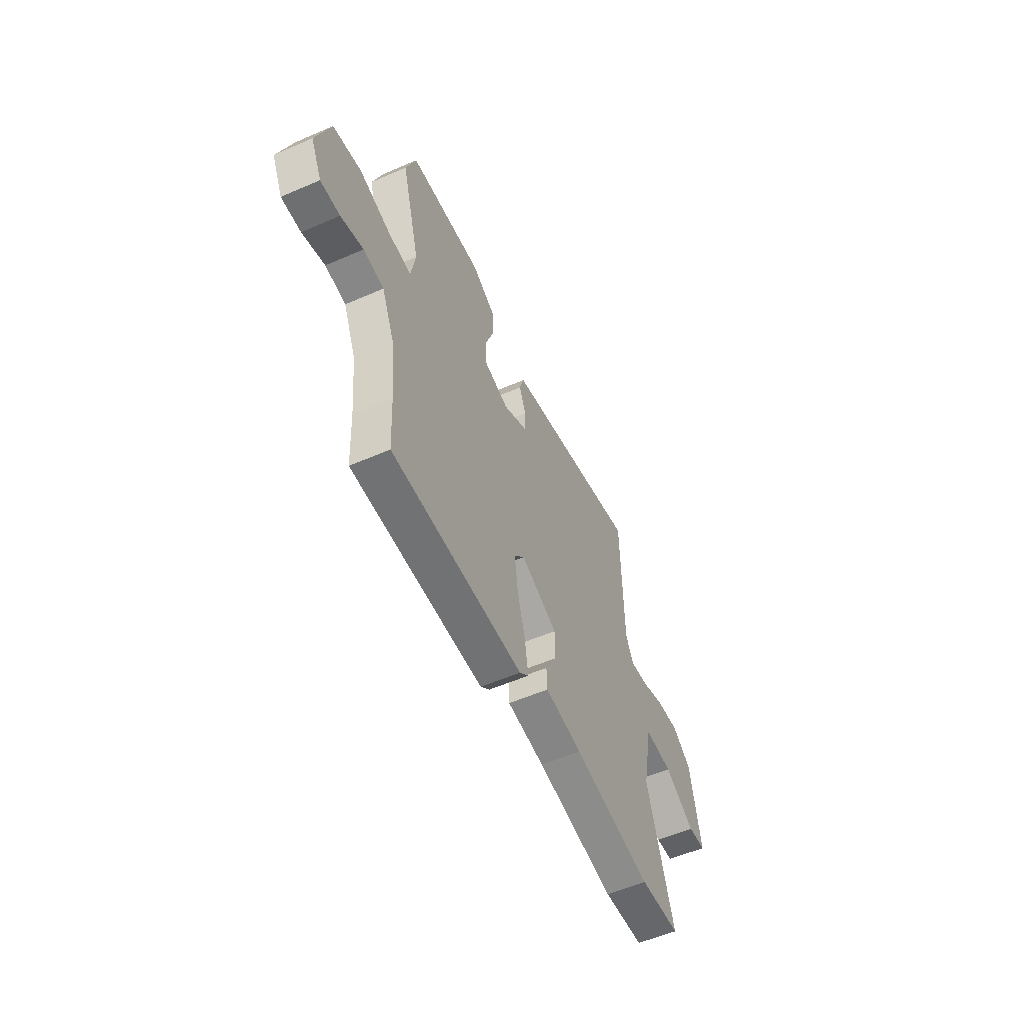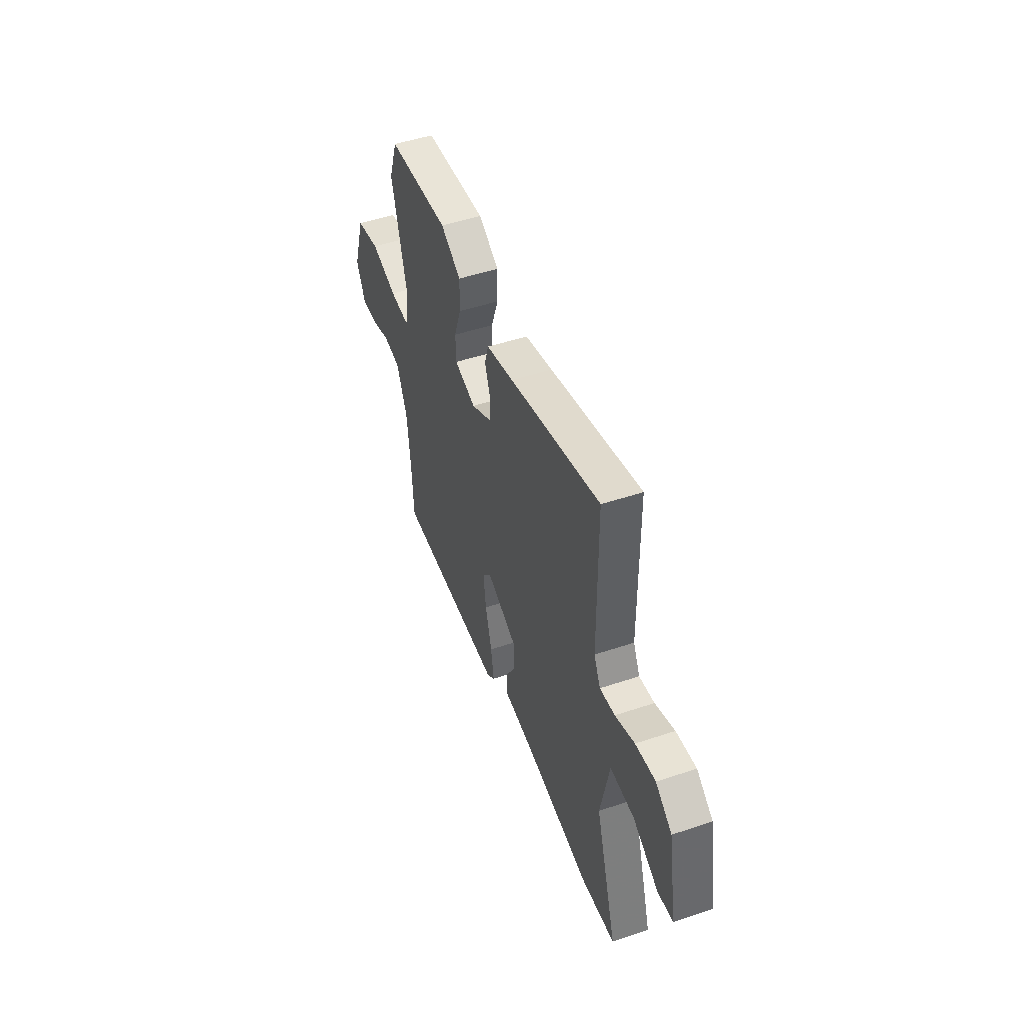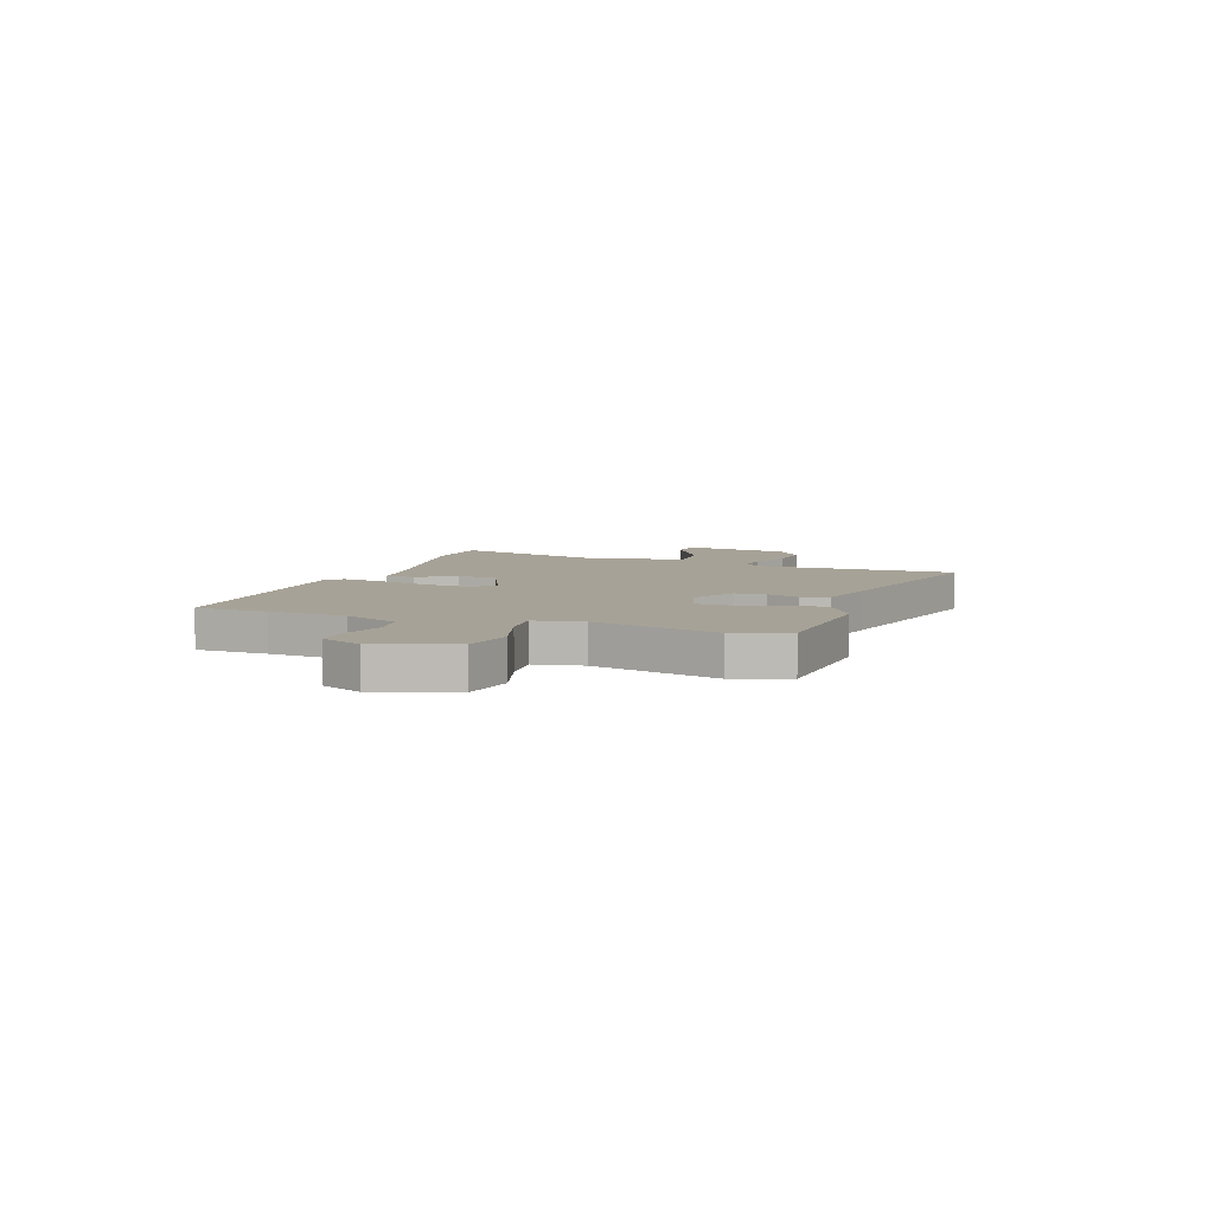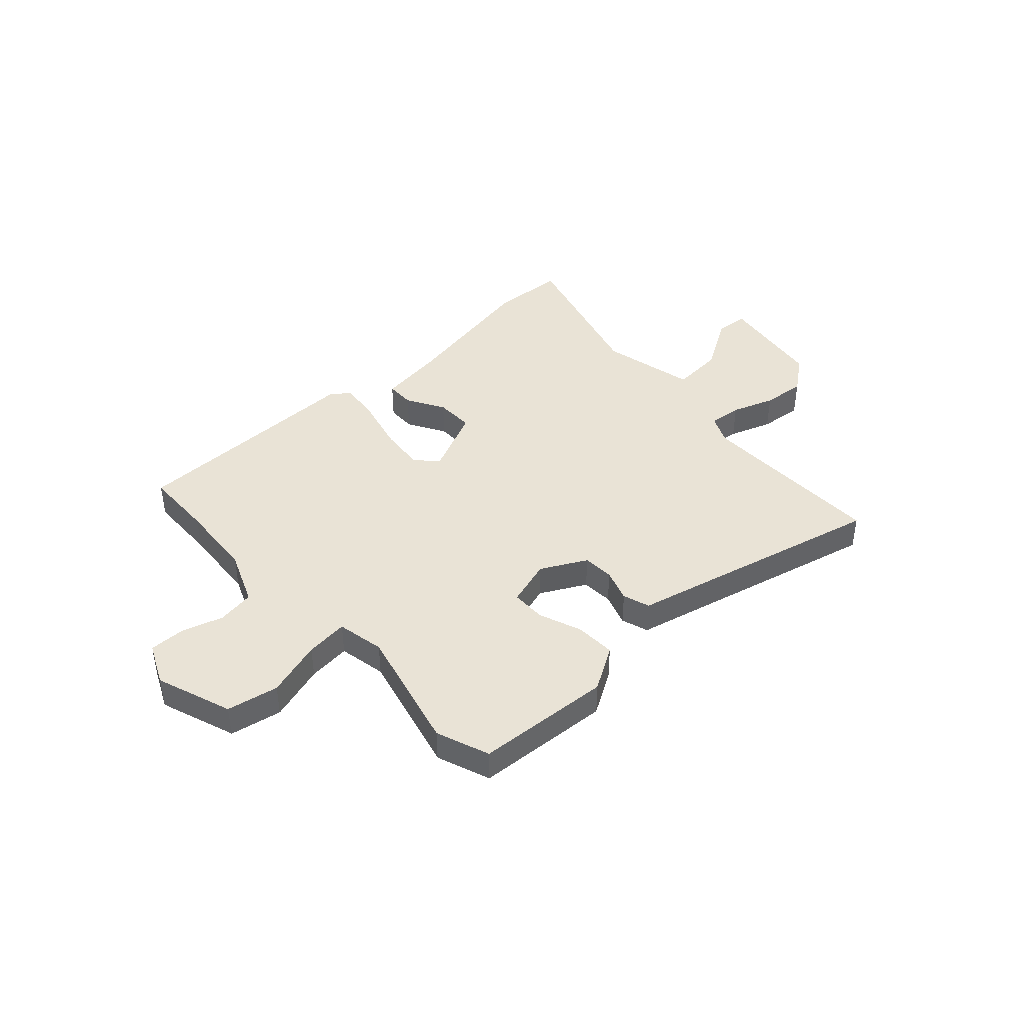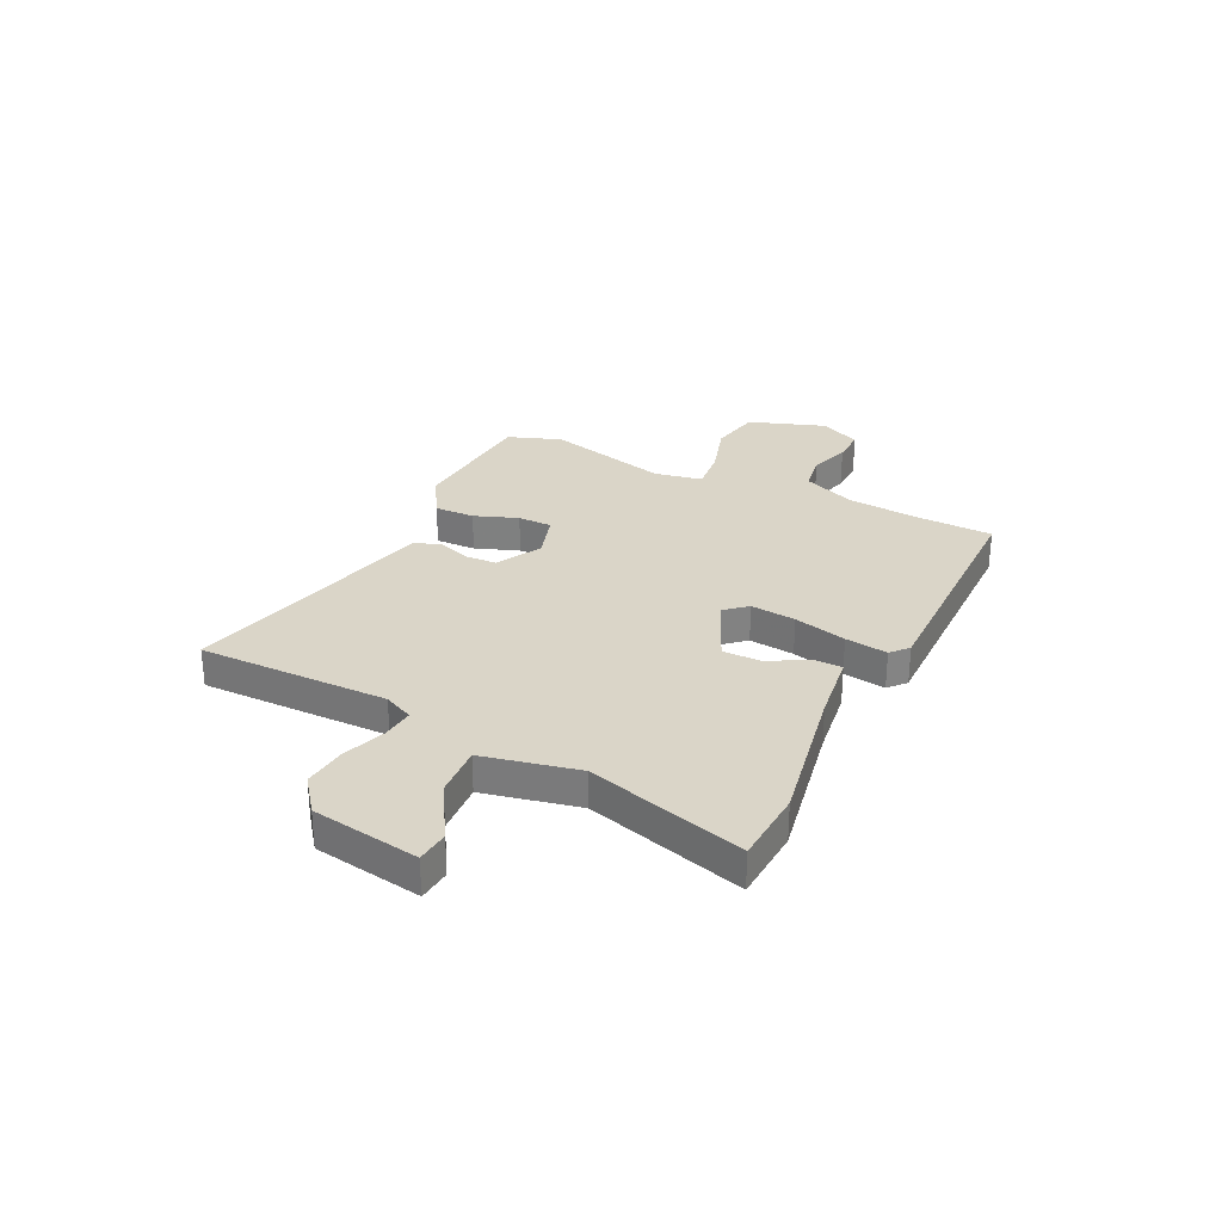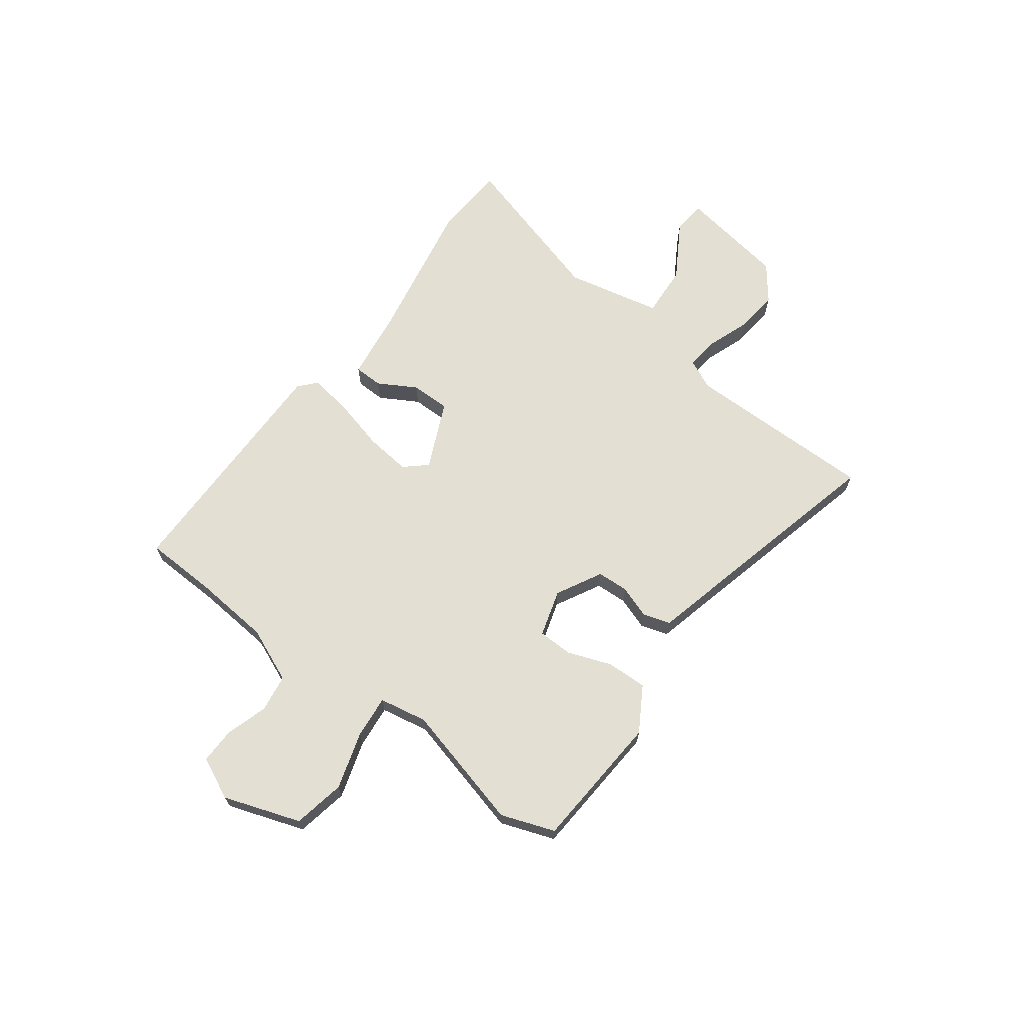
<metadata>
{"format":"obj","ext":"obj","renderer":"f3d","projection":"perspective","resolution":1024,"background":"white","views":[{"elev":-55.9,"azim":-65.5,"up":"+Z"},{"elev":49.1,"azim":69.6,"up":"+Z"},{"elev":6.6,"azim":-71.4,"up":"+Y"},{"elev":42.2,"azim":-43.8,"up":"+Y"},{"elev":29.2,"azim":115.2,"up":"+Y"},{"elev":67.1,"azim":-54.1,"up":"+Y"}]}
</metadata>
<code>
v -0.499 0.07 -0.521
v -0.506 0.07 -0.382
v -0.521 0.07 -0.233
v -0.567 0.07 -0.128
v -0.64 0.07 -0.118
v -0.72 0.07 -0.144
v -0.789 0.07 -0.146
v -0.828 0.07 -0.066
v -0.779 0.07 0.083
v -0.679 0.07 0.104
v -0.568 0.07 0.072
v -0.485 0.07 0.065
v -0.469 0.07 0.158
v -0.535 0.07 0.399
v -0.499 0.07 0.503
v -0.236 0.07 0.525
v -0.15 0.07 0.475
v -0.151 0.07 0.397
v -0.181 0.07 0.312
v -0.179 0.07 0.245
v -0.088 0.07 0.219
v -0.001 0.07 0.267
v 0.001 0.07 0.328
v -0.022 0.07 0.391
v -0.006 0.07 0.444
v 0.11 0.07 0.474
v 0.493 0.07 0.574
v 0.497 0.07 0.205
v 0.525 0.07 0.148
v 0.589 0.07 0.156
v 0.671 0.07 0.187
v 0.755 0.07 0.197
v 0.824 0.07 0.146
v 0.861 0.07 -0.062
v 0.797 0.07 -0.069
v 0.687 0.07 -0.005
v 0.586 0.07 0
v 0.549 0.07 -0.185
v 0.642 0.07 -0.489
v 0.498 0.07 -0.5
v 0.216 0.07 -0.452
v 0.082 0.07 -0.436
v 0.08 0.07 -0.38
v 0.121 0.07 -0.306
v 0.12 0.07 -0.23
v -0.011 0.07 -0.173
v -0.048 0.07 -0.216
v -0.037 0.07 -0.304
v -0.009 0.07 -0.406
v 0.004 0.07 -0.488
v -0.029 0.07 -0.518
v -0.499 0 -0.521
v -0.506 0 -0.382
v -0.521 0 -0.233
v -0.567 0 -0.128
v -0.64 0 -0.118
v -0.72 0 -0.144
v -0.789 0 -0.146
v -0.828 0 -0.066
v -0.779 0 0.083
v -0.679 0 0.104
v -0.568 0 0.072
v -0.485 0 0.065
v -0.469 0 0.158
v -0.535 0 0.399
v -0.499 0 0.503
v -0.236 0 0.525
v -0.15 0 0.475
v -0.151 0 0.397
v -0.181 0 0.312
v -0.179 0 0.245
v -0.088 0 0.219
v -0.001 0 0.267
v 0.001 0 0.328
v -0.022 0 0.391
v -0.006 0 0.444
v 0.11 0 0.474
v 0.493 0 0.574
v 0.497 0 0.205
v 0.525 0 0.148
v 0.589 0 0.156
v 0.671 0 0.187
v 0.755 0 0.197
v 0.824 0 0.146
v 0.861 0 -0.062
v 0.797 0 -0.069
v 0.687 0 -0.005
v 0.586 0 0
v 0.549 0 -0.185
v 0.642 0 -0.489
v 0.498 0 -0.5
v 0.216 0 -0.452
v 0.082 0 -0.436
v 0.08 0 -0.38
v 0.121 0 -0.306
v 0.12 0 -0.23
v -0.011 0 -0.173
v -0.048 0 -0.216
v -0.037 0 -0.304
v -0.009 0 -0.406
v 0.004 0 -0.488
v -0.029 0 -0.518
f 51 1 2
f 50 51 2
f 49 50 2
f 48 49 2
f 47 48 2 3
f 46 47 3 4
f 41 42 43 44
f 41 44 45
f 40 41 45
f 39 40 45
f 38 39 45
f 37 38 45 46
f 34 35 36
f 33 34 36
f 32 33 36
f 31 32 36
f 30 31 36
f 29 30 36 37
f 46 4 5
f 37 46 5
f 29 37 5
f 28 29 5
f 23 24 25 26
f 26 27 28
f 23 26 28
f 22 23 28
f 17 18 19
f 16 17 19
f 15 16 19
f 14 15 19
f 13 14 19
f 12 13 19 20
f 9 10 11
f 8 9 11
f 7 8 11
f 6 7 11
f 5 6 11
f 5 11 12
f 21 22 28 5
f 5 12 20 21
f 53 52 102
f 53 102 101
f 53 101 100
f 53 100 99
f 54 53 99 98
f 55 54 98 97
f 95 94 93 92
f 96 95 92
f 96 92 91
f 96 91 90
f 96 90 89
f 97 96 89 88
f 87 86 85
f 87 85 84
f 87 84 83
f 87 83 82
f 87 82 81
f 88 87 81 80
f 56 55 97
f 56 97 88
f 56 88 80
f 56 80 79
f 77 76 75 74
f 79 78 77
f 79 77 74
f 79 74 73
f 70 69 68
f 70 68 67
f 70 67 66
f 70 66 65
f 70 65 64
f 71 70 64 63
f 62 61 60
f 62 60 59
f 62 59 58
f 62 58 57
f 62 57 56
f 63 62 56
f 56 79 73 72
f 72 71 63 56
f 1 52 53 2
f 2 53 54 3
f 3 54 55 4
f 4 55 56 5
f 5 56 57 6
f 6 57 58 7
f 7 58 59 8
f 8 59 60 9
f 9 60 61 10
f 10 61 62 11
f 11 62 63 12
f 12 63 64 13
f 13 64 65 14
f 14 65 66 15
f 15 66 67 16
f 16 67 68 17
f 17 68 69 18
f 18 69 70 19
f 19 70 71 20
f 20 71 72 21
f 21 72 73 22
f 22 73 74 23
f 23 74 75 24
f 24 75 76 25
f 25 76 77 26
f 26 77 78 27
f 27 78 79 28
f 28 79 80 29
f 29 80 81 30
f 30 81 82 31
f 31 82 83 32
f 32 83 84 33
f 33 84 85 34
f 34 85 86 35
f 35 86 87 36
f 36 87 88 37
f 37 88 89 38
f 38 89 90 39
f 39 90 91 40
f 40 91 92 41
f 41 92 93 42
f 42 93 94 43
f 43 94 95 44
f 44 95 96 45
f 45 96 97 46
f 46 97 98 47
f 47 98 99 48
f 48 99 100 49
f 49 100 101 50
f 50 101 102 51
f 51 102 52 1

</code>
